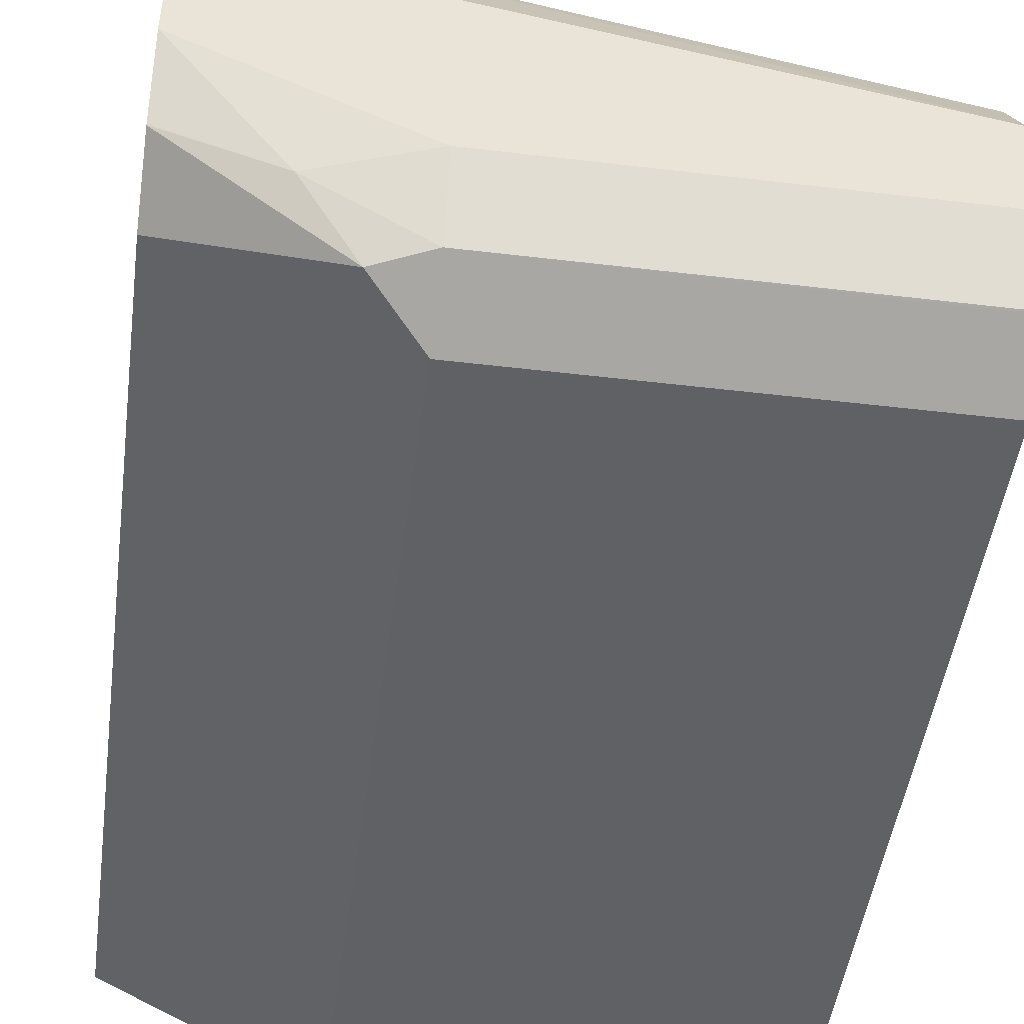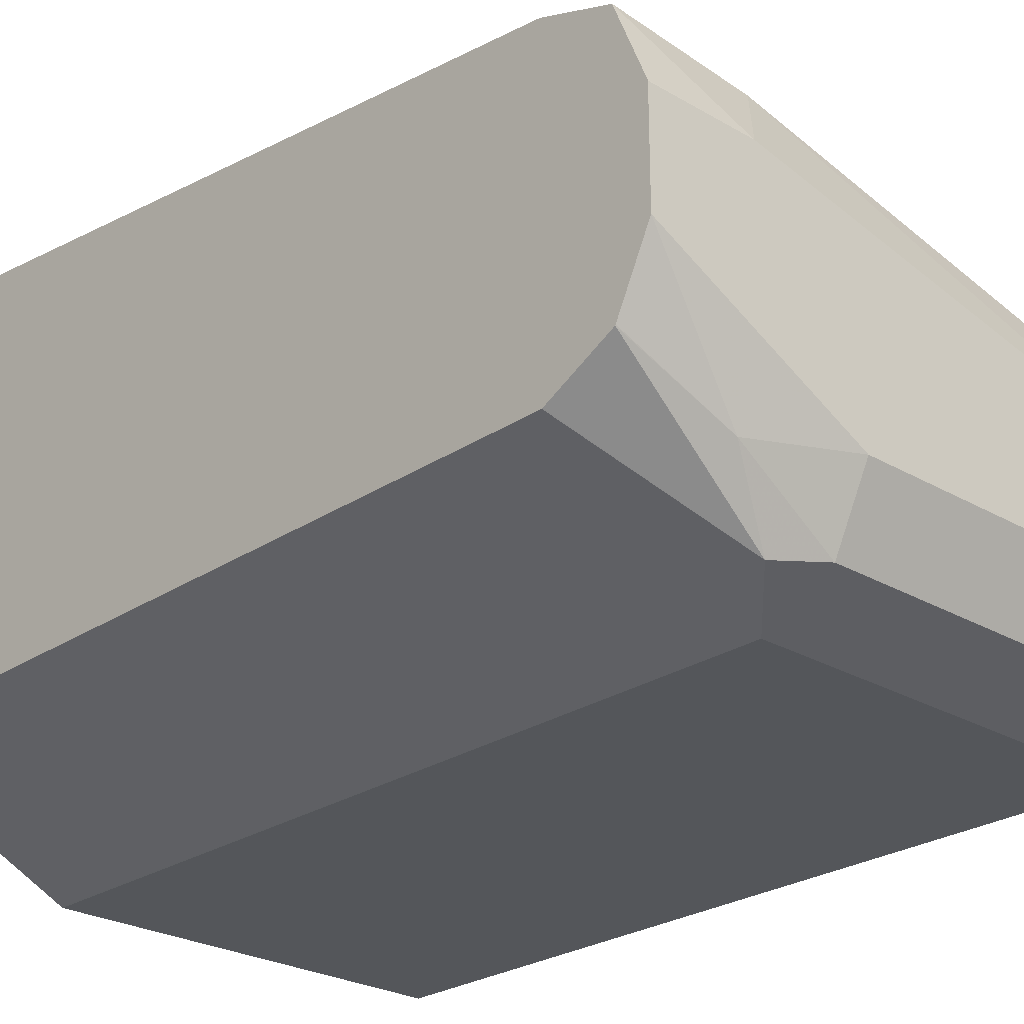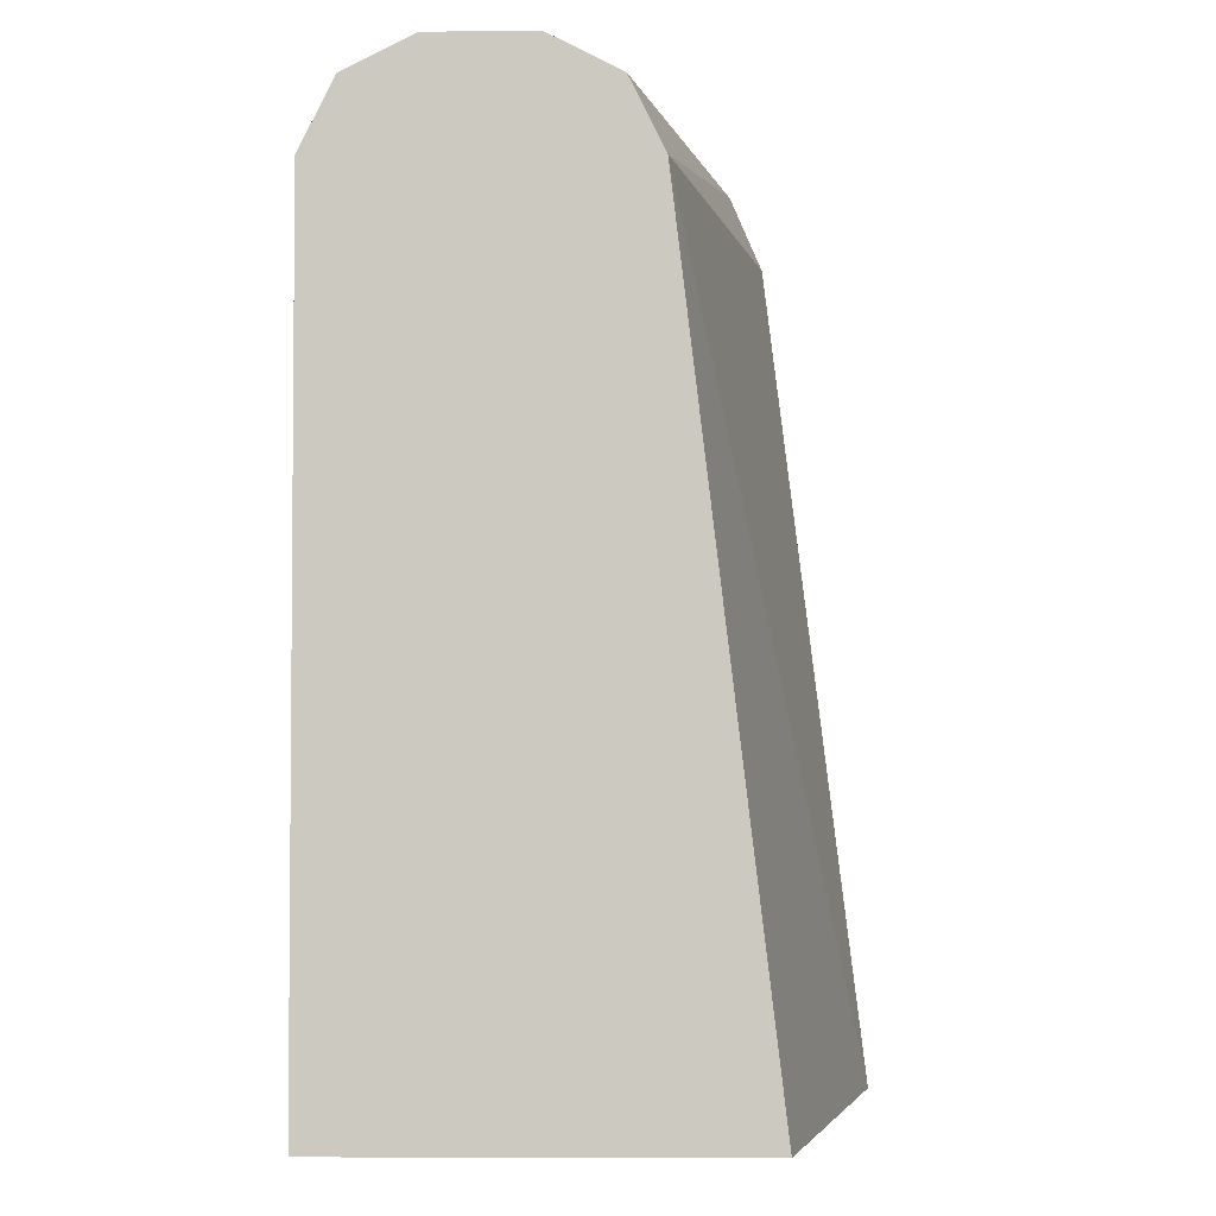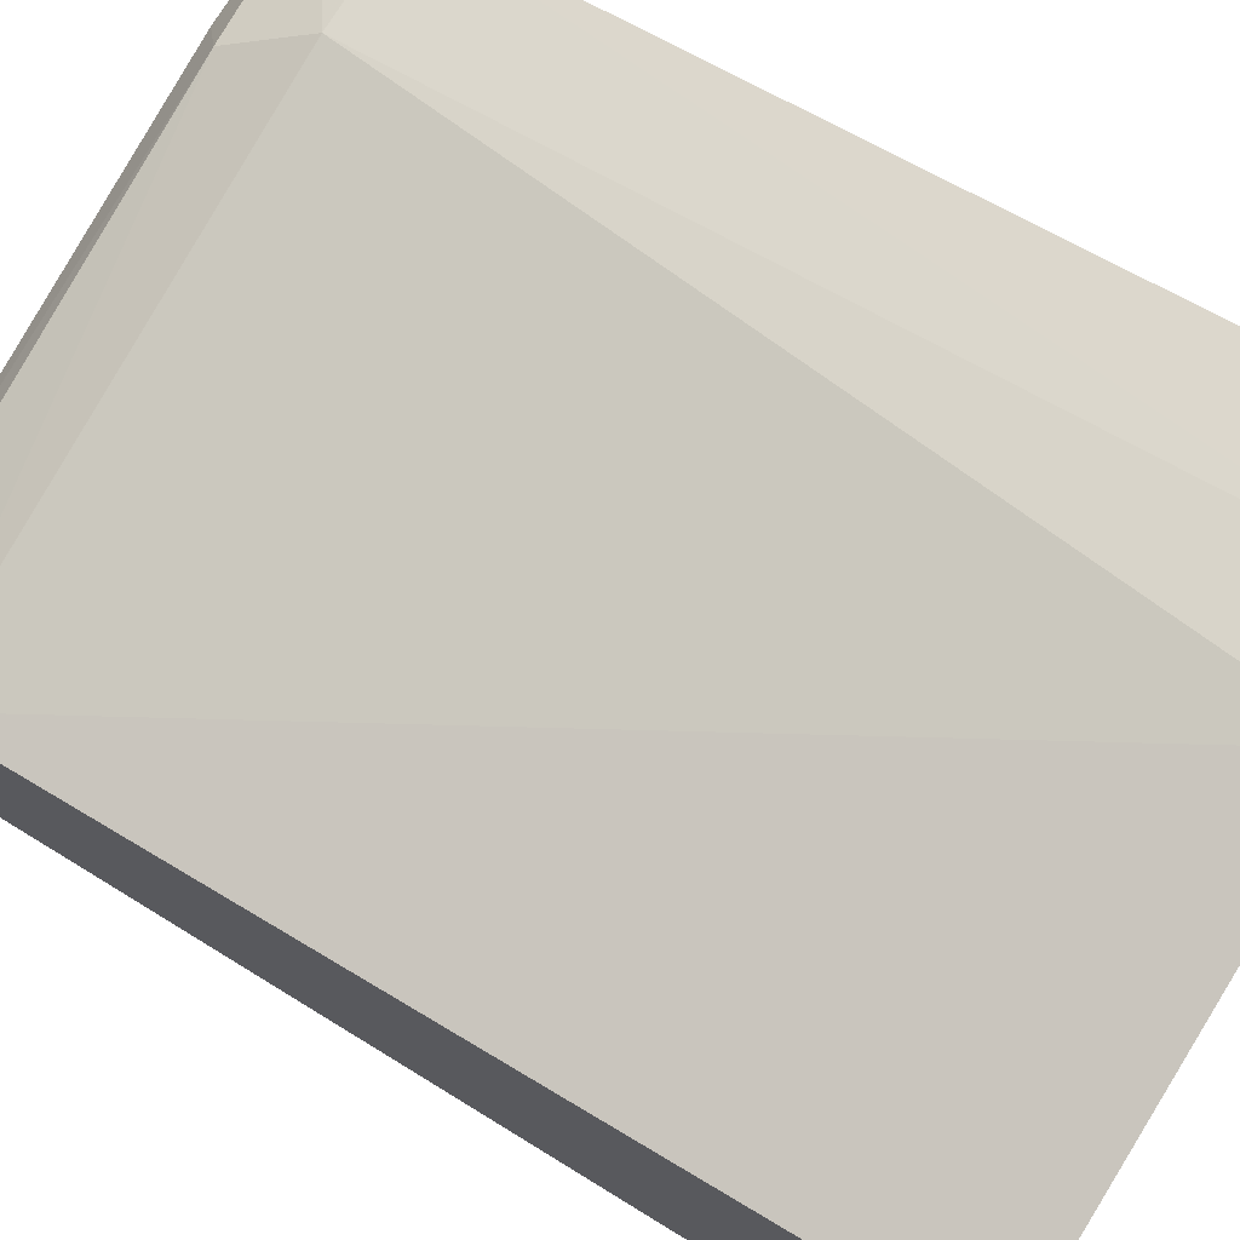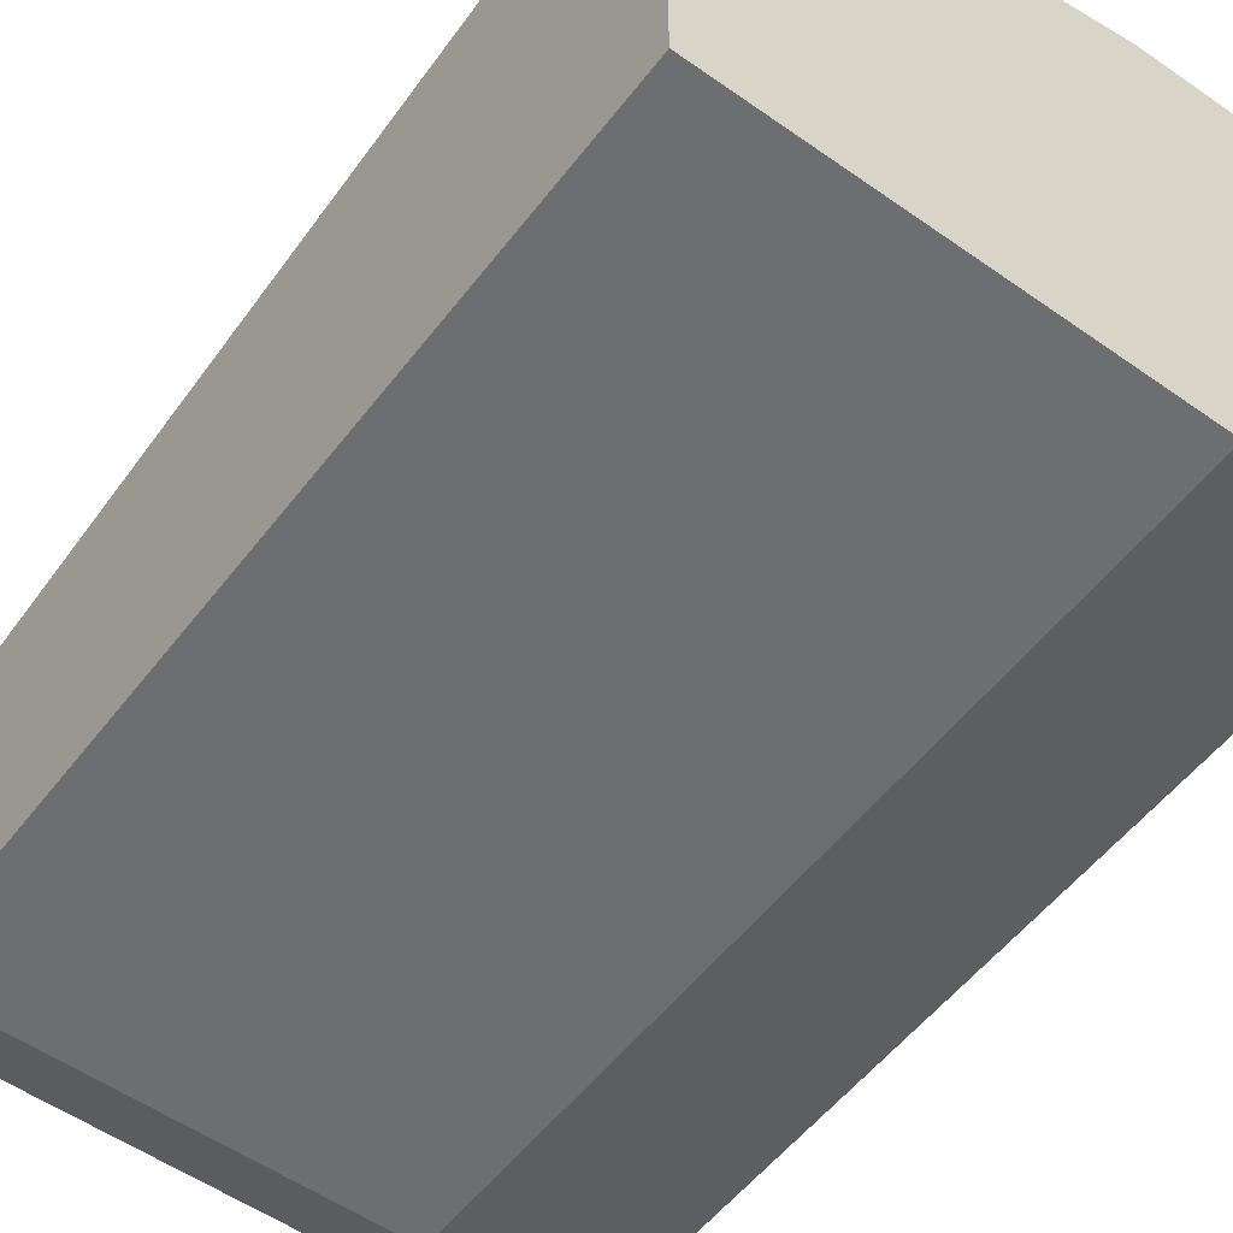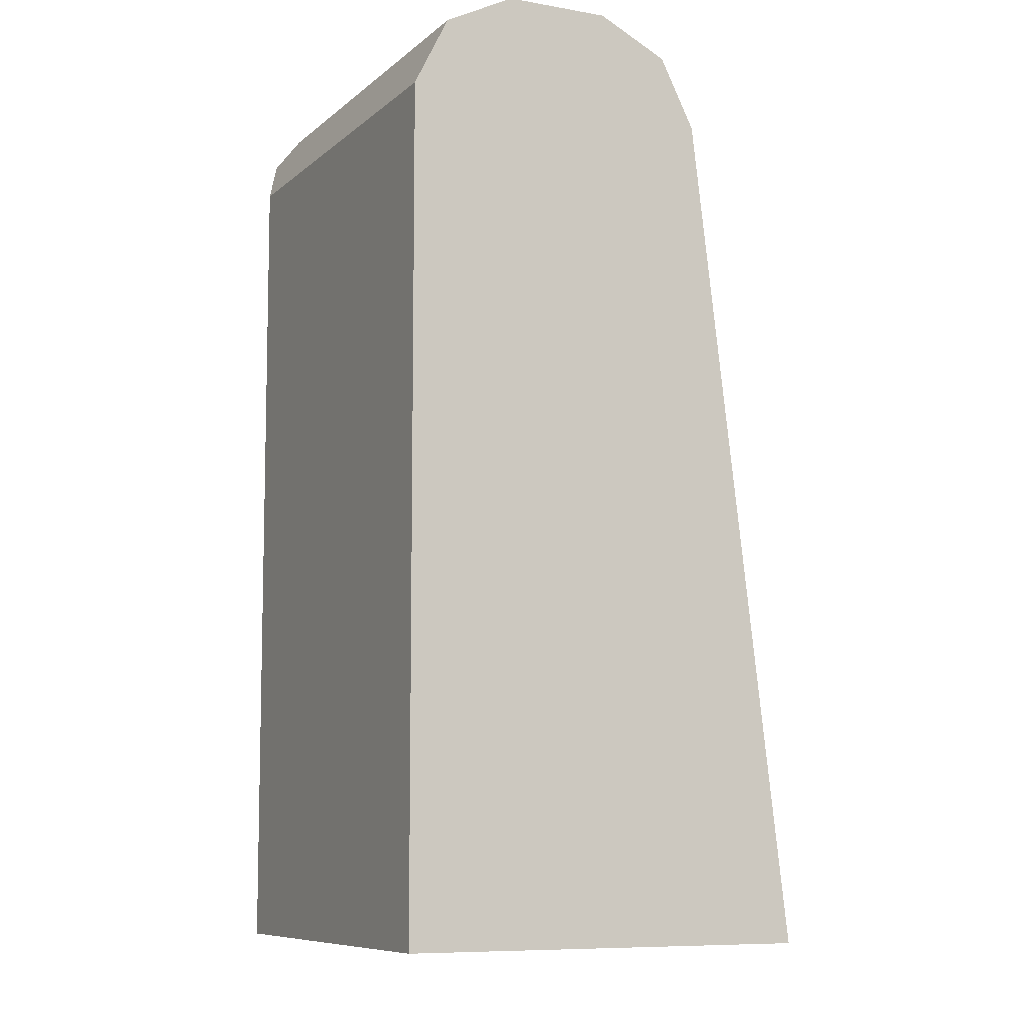
<metadata>
{"format":"obj","ext":"obj","renderer":"f3d","projection":"perspective","resolution":1024,"background":"white","views":[{"elev":-47.9,"azim":172.4,"up":"+Z"},{"elev":-25.6,"azim":136.8,"up":"+Z"},{"elev":-3.1,"azim":-89.3,"up":"+Y"},{"elev":74.2,"azim":-58.6,"up":"+Z"},{"elev":-54.3,"azim":-36.8,"up":"+Z"},{"elev":-8.5,"azim":-116.0,"up":"+Y"}]}
</metadata>
<code>
v -0.0008092 0.4575 -0.62
v 0.1305 0.4575 -0.62
v -0.0008092 0.4575 -0.4907
v -0.0008092 0.7179 -0.62
v 0.1309 0.4575 -0.6198
v 0.1305 0.7179 -0.62
v 0.1308 0.4575 -0.4592
v -0.0008092 0.7179 -0.5221
v -0.0008092 0.7391 -0.6094
v 0.1468 0.7342 -0.6118
v 0.1961 0.4575 -0.5874
v 0.1961 0.7179 -0.5874
v 0.1637 0.4575 -0.458
v 0.1632 0.7179 -0.4895
v 0.1523 0.7396 -0.5004
v -0.0008092 0.7396 -0.533
v -0.0008092 0.7396 -0.6091
v 0.1305 0.7396 -0.6091
v 0.1961 0.7181 -0.5872
v 0.1632 0.7424 -0.5914
v 0.1961 0.7396 -0.5765
v 0.1961 0.4575 -0.458
v 0.1961 0.7179 -0.4893
v 0.1961 0.7404 -0.4973
v 0.1632 0.7505 -0.5221
v -0.0008092 0.7505 -0.5547
v -0.0008092 0.7505 -0.5874
v 0.1305 0.7505 -0.5874
v 0.1961 0.7398 -0.5762
v 0.1961 0.7505 -0.5547
v 0.1961 0.7504 -0.5217
v 0.1961 0.7505 -0.5221
f 11 23 22
f 11 19 21
f 11 12 19
f 13 23 14
f 13 22 23
f 11 24 23
f 11 21 29
f 11 32 31
f 11 30 32
f 11 29 30
f 14 23 24
f 11 31 24
f 14 24 15
f 25 30 28
f 15 25 26
f 15 26 16
f 17 27 28
f 17 28 18
f 18 28 20
f 20 29 21
f 20 28 30
f 20 30 29
f 24 31 25
f 25 32 30
f 25 28 27
f 25 27 26
f 10 21 19
f 25 31 32
f 15 24 25
f 10 20 21
f 5 6 12
f 10 19 12
f 10 18 20
f 1 2 5
f 1 5 11
f 1 11 22
f 1 22 13
f 1 13 7
f 1 7 3
f 1 8 16
f 1 16 26
f 1 26 27
f 1 27 17
f 1 17 9
f 1 9 4
f 1 3 8
f 1 6 2
f 9 18 10
f 1 4 6
f 9 17 18
f 8 15 16
f 8 14 15
f 7 13 14
f 7 14 8
f 5 12 11
f 4 10 6
f 4 9 10
f 3 7 8
f 2 6 5
f 6 10 12

</code>
